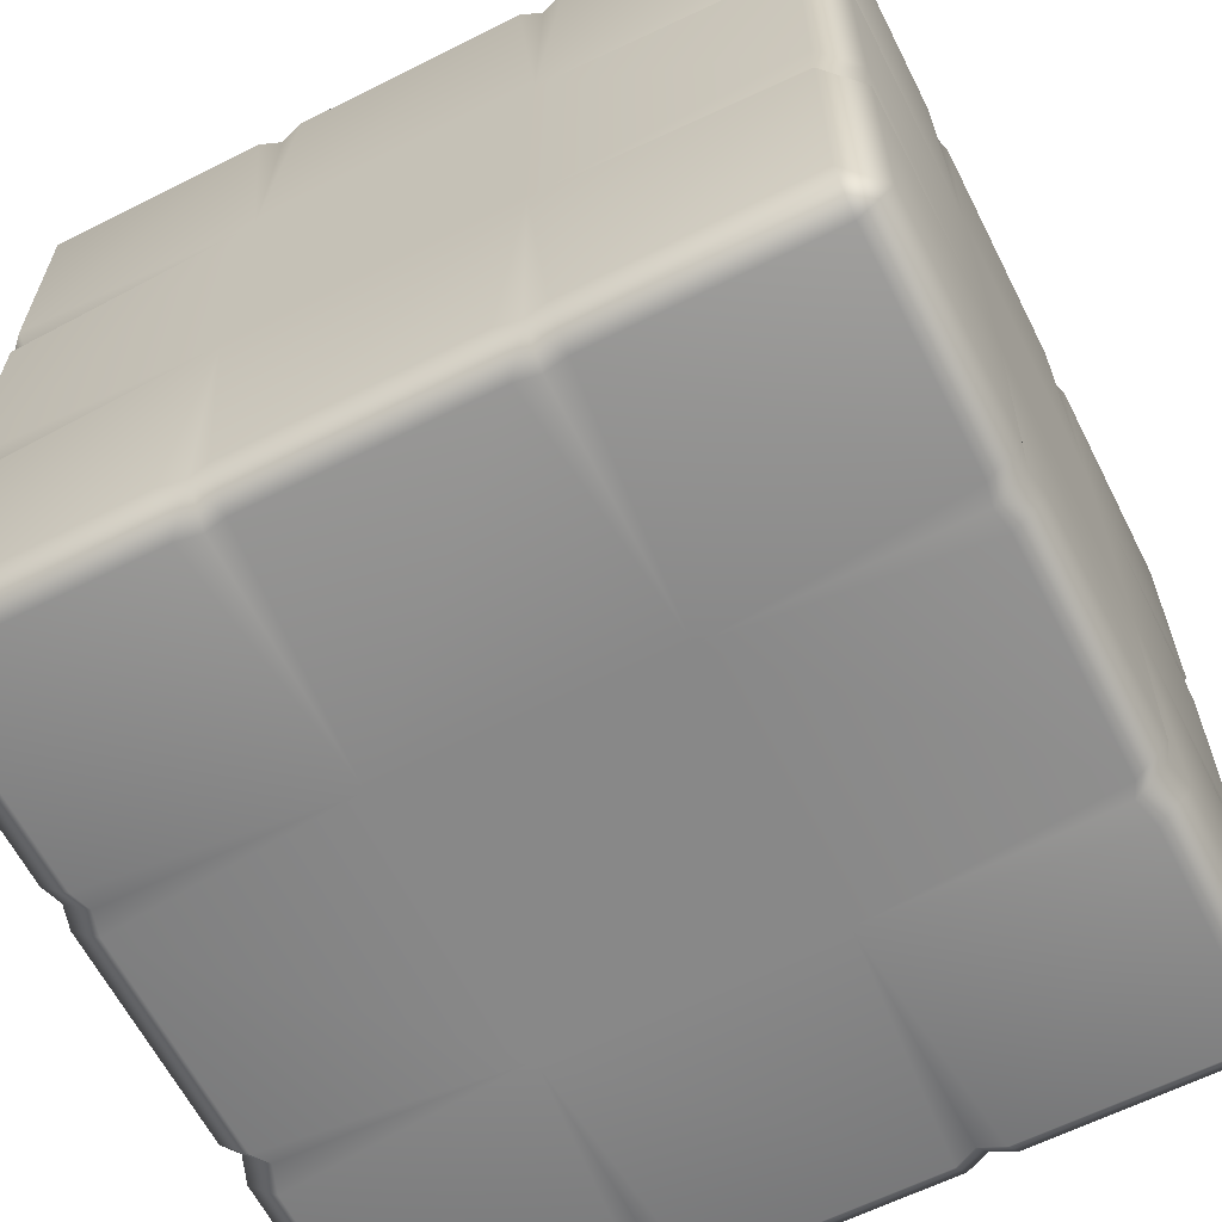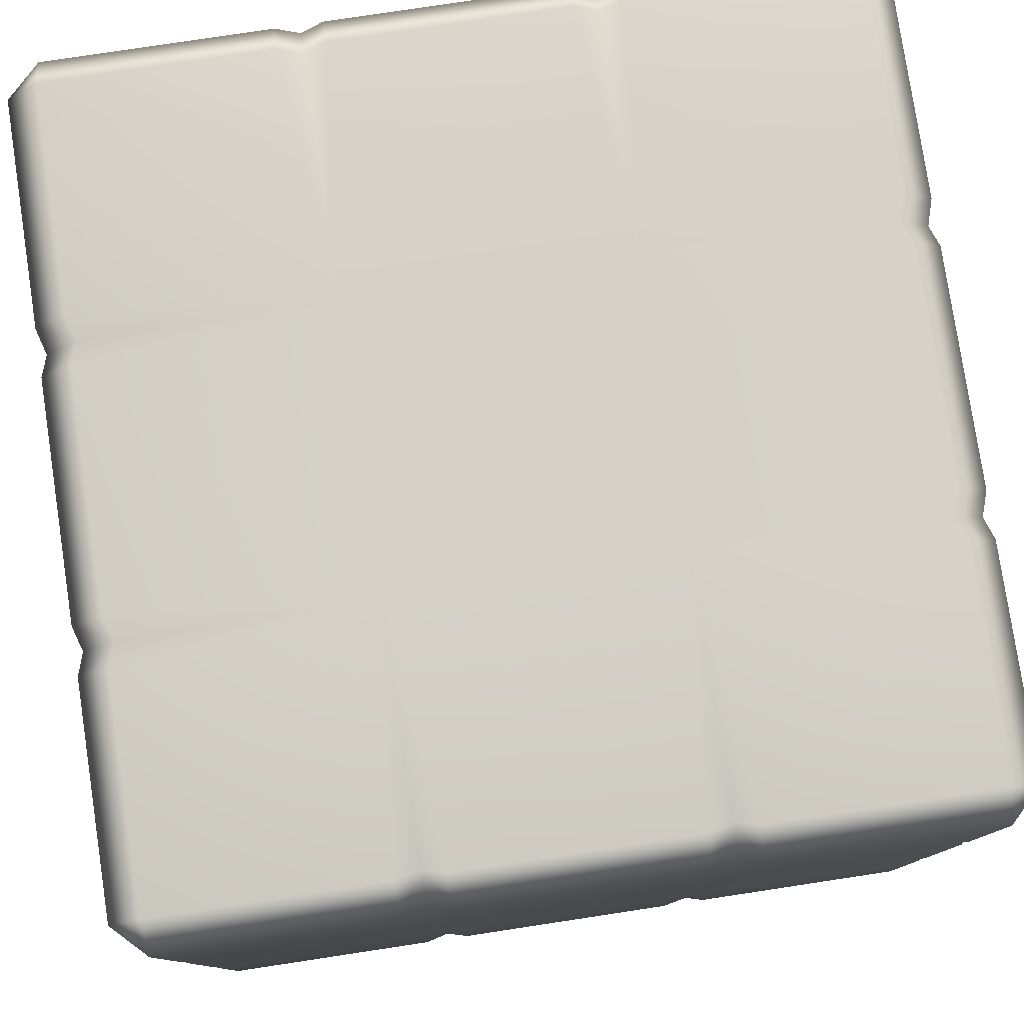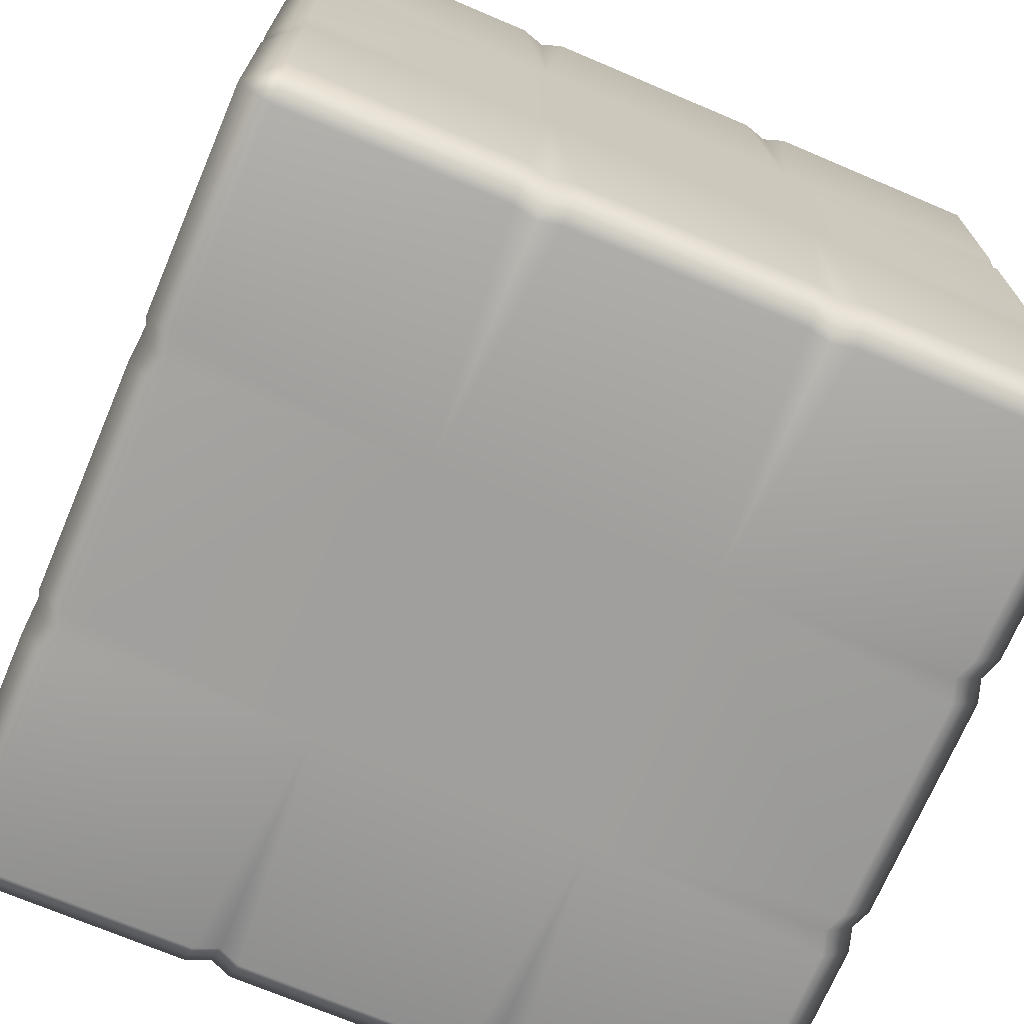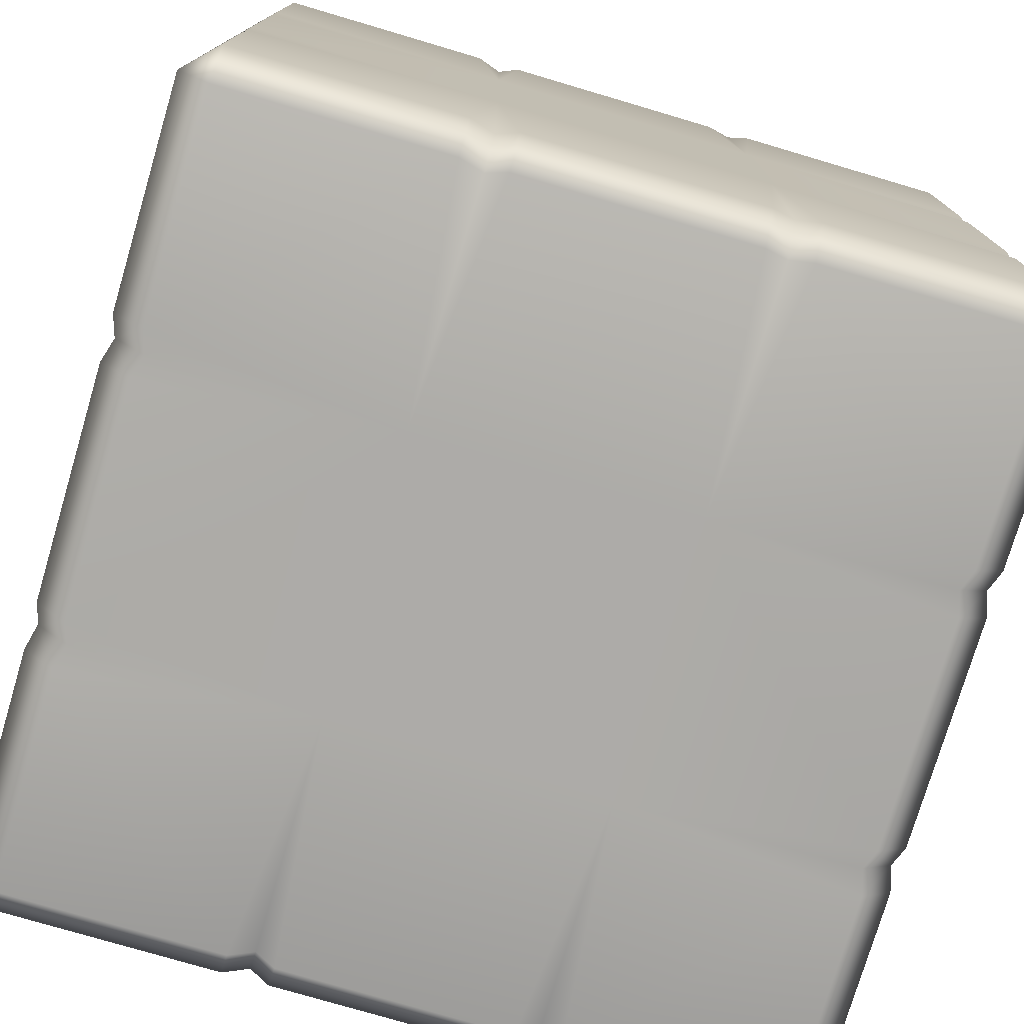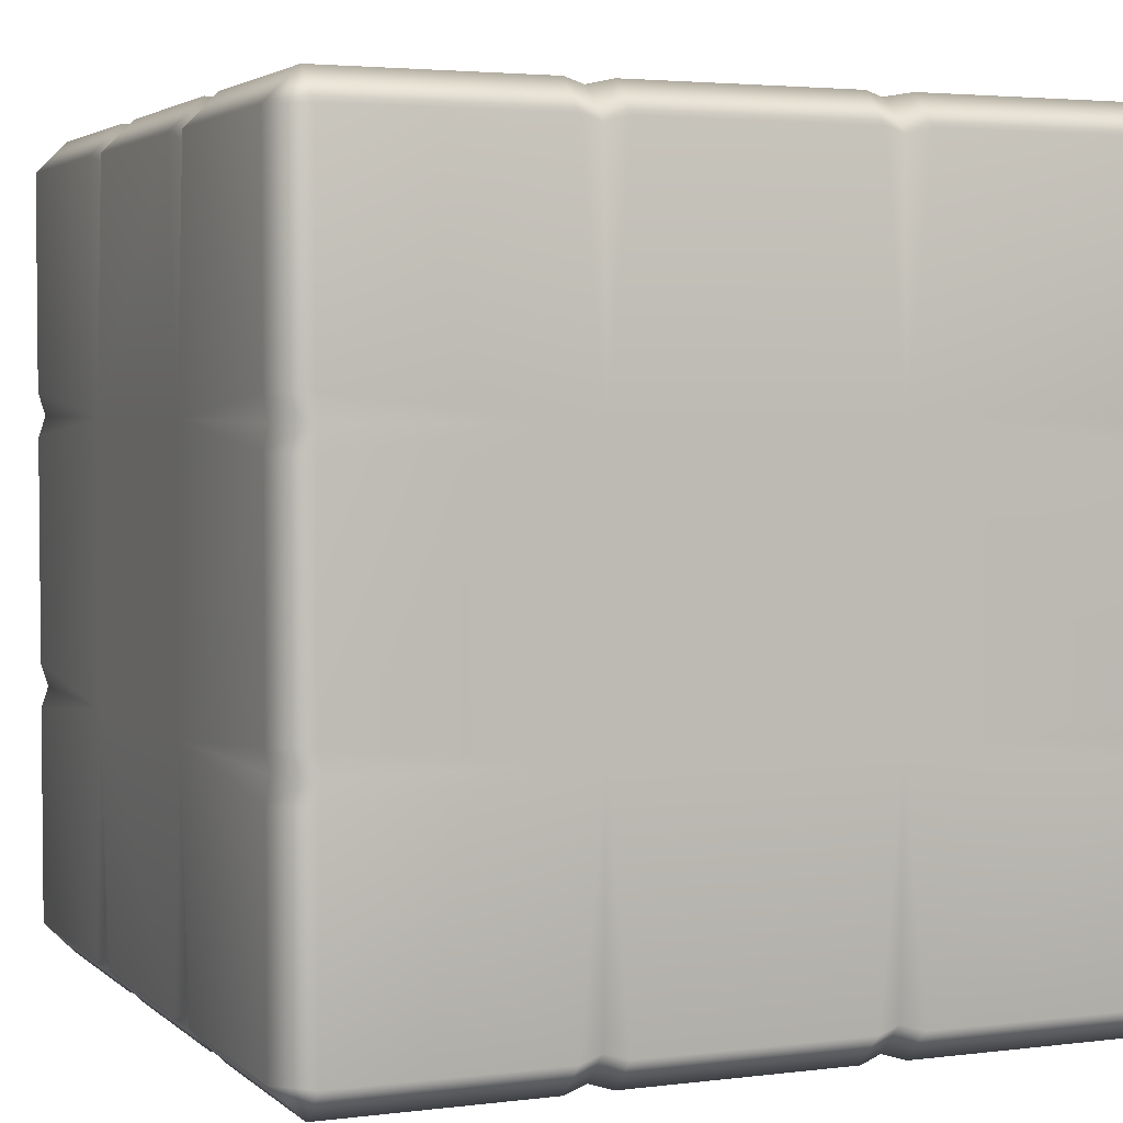
<metadata>
{"format":"obj","ext":"obj","renderer":"f3d","projection":"perspective","resolution":1024,"background":"white","views":[{"elev":-62.8,"azim":26.9,"up":"+Y"},{"elev":79.3,"azim":-98.6,"up":"+Z"},{"elev":-71.3,"azim":157.0,"up":"+Z"},{"elev":-76.5,"azim":-106.5,"up":"+Y"},{"elev":3.3,"azim":156.9,"up":"+Y"}]}
</metadata>
<code>
g puzzleCube_ld
v -0.9141 0.6147 0.9915
v -0.9141 0.08592 0.9915
v -0.9915 0.08592 0.9141
v -0.9915 0.6147 0.9141
v -0.9915 0.08592 0.3853
v -0.9915 0.6712 0.3285
v -0.9794 0.09706 0.3295
v -0.9915 0.08592 0.2758
v -0.9007 0.6692 0.977
v -0.9915 0.08592 -0.2758
v -0.9915 0.6722 -0.3285
v -0.9722 0.1037 -0.3254
v -0.9915 0.08592 -0.3853
v -0.977 0.6692 0.9007
v -0.9915 0.7242 0.9141
v -0.9141 0.7242 0.9915
v -0.9141 1.276 0.9915
v -0.9915 1.329 0.3285
v -0.9915 1.328 -0.3285
v -0.9915 1.914 -0.2758
v -0.9915 1.276 0.9141
v -0.9007 1.328 0.977
v -0.9722 1.896 -0.3254
v -0.9915 1.914 0.2758
v -0.9794 1.903 0.3295
v -0.9915 1.914 -0.3853
v -0.9915 1.914 0.3853
v -0.977 1.328 0.9007
v -0.9915 1.385 0.9141
v -0.9915 1.914 0.9141
v -0.9141 1.385 0.9915
v -0.9141 1.914 0.9915
v -0.9915 1.385 -0.9141
v -0.9915 1.914 -0.9141
v -0.9141 1.385 -0.9915
v -0.9141 1.914 -0.9915
v -0.9007 1.328 -0.977
v -0.977 1.328 -0.9007
v -0.9915 1.276 -0.9141
v -0.9141 1.276 -0.9915
v -0.9141 0.7242 -0.9915
v -0.9915 0.7242 -0.9141
v -0.9007 0.6692 -0.977
v -0.977 0.6692 -0.9007
v -0.9915 0.6147 -0.9141
v -0.9141 0.6147 -0.9915
v -0.9915 0.08592 -0.9141
v -0.9141 0.08592 -0.9915
v 0.9141 1.914 0.9915
v 0.9915 1.914 0.9141
v 0.9141 1.385 0.9915
v 0.9915 1.385 0.9141
v 0.9915 1.914 0.3853
v 0.9007 1.328 0.977
v 0.9915 1.329 0.3285
v 0.9794 1.903 0.3295
v 0.9915 1.914 0.2758
v 0.9915 1.914 -0.2758
v 0.9915 1.328 -0.3285
v 0.9722 1.896 -0.3254
v 0.9915 1.914 -0.3853
v 0.977 1.328 0.9007
v 0.9915 1.276 0.9141
v 0.9141 1.276 0.9915
v 0.9141 0.7242 0.9915
v 0.9915 0.7242 0.9141
v 0.9915 0.6712 0.3285
v 0.9915 0.6722 -0.3285
v 0.9915 0.08592 -0.2758
v 0.9007 0.6692 0.977
v 0.9915 0.08592 0.2758
v 0.9722 0.1037 -0.3254
v 0.9794 0.09706 0.3295
v 0.9915 0.08592 -0.3853
v 0.9915 0.08592 0.3853
v 0.977 0.6692 0.9007
v 0.9915 0.6147 0.9141
v 0.9915 0.08592 0.9141
v 0.9141 0.6147 0.9915
v 0.9141 0.08592 0.9915
v 0.9915 0.6147 -0.9141
v 0.9915 0.08592 -0.9141
v 0.9141 0.6147 -0.9915
v 0.9141 0.08592 -0.9915
v 0.9007 0.6692 -0.977
v 0.977 0.6692 -0.9007
v 0.9915 0.7242 -0.9141
v 0.9141 0.7242 -0.9915
v 0.9141 1.276 -0.9915
v 0.9915 1.276 -0.9141
v 0.9007 1.328 -0.977
v 0.977 1.328 -0.9007
v 0.9915 1.385 -0.9141
v 0.9141 1.385 -0.9915
v 0.9915 1.914 -0.9141
v 0.9141 1.914 -0.9915
v -0.3853 0.08592 0.9915
v -0.9141 0.08592 0.9915
v -0.9141 0.6147 0.9915
v -0.3285 0.6717 0.9915
v -0.9007 0.6692 0.977
v -0.331 0.1002 0.976
v -0.9141 0.7242 0.9915
v -0.2758 0.08592 0.9915
v 0.3285 0.6717 0.9915
v 0.2758 0.08592 0.9915
v 0.3278 0.1002 0.976
v 0.3853 0.08592 0.9915
v -0.3285 1.328 0.9915
v -0.9141 1.276 0.9915
v -0.9007 1.328 0.977
v -0.9141 1.385 0.9915
v 0.3285 1.328 0.9915
v 0.9141 0.7242 0.9915
v 0.9007 0.6692 0.977
v 0.9141 0.6147 0.9915
v 0.9141 0.08592 0.9915
v 0.9141 1.276 0.9915
v 0.9007 1.328 0.977
v 0.9141 1.385 0.9915
v -0.3853 1.914 0.9915
v -0.9141 1.914 0.9915
v -0.331 1.9 0.976
v -0.2758 1.914 0.9915
v 0.2758 1.914 0.9915
v 0.3278 1.9 0.976
v 0.3853 1.914 0.9915
v 0.9141 1.914 0.9915
v -0.3853 1.914 -0.9915
v -0.9141 1.914 -0.9915
v -0.9141 1.385 -0.9915
v -0.3285 1.328 -0.9915
v -0.9007 1.328 -0.977
v -0.331 1.9 -0.976
v -0.9141 1.276 -0.9915
v -0.2758 1.914 -0.9915
v -0.9141 0.7242 -0.9915
v -0.3285 0.6717 -0.9915
v -0.9007 0.6692 -0.977
v 0.3285 0.6717 -0.9915
v 0.3285 1.328 -0.9915
v 0.2758 1.914 -0.9915
v 0.3278 1.9 -0.976
v -0.9141 0.6147 -0.9915
v 0.3853 1.914 -0.9915
v -0.3853 0.08592 -0.9915
v -0.9141 0.08592 -0.9915
v -0.331 0.1002 -0.976
v -0.2758 0.08592 -0.9915
v 0.2758 0.08592 -0.9915
v 0.3278 0.1002 -0.976
v 0.3853 0.08592 -0.9915
v 0.9141 1.385 -0.9915
v 0.9141 1.914 -0.9915
v 0.9007 1.328 -0.977
v 0.9141 1.276 -0.9915
v 0.9141 0.7242 -0.9915
v 0.9007 0.6692 -0.977
v 0.9141 0.6147 -0.9915
v 0.9141 0.08592 -0.9915
v -0.9915 0.08592 0.9141
v -0.9141 0.008482 0.9141
v -0.9915 0.08592 0.3853
v -0.9141 0.08592 0.9915
v -0.3853 0.008482 0.9141
v -0.3853 0.08592 0.9915
v -0.331 0.1002 0.976
v -0.9141 0.008482 0.3853
v -0.3279 0.008482 0.3292
v -0.331 0.02399 0.8998
v -0.9029 0.02057 0.3295
v -0.9794 0.09706 0.3295
v -0.9915 0.08592 0.2758
v -0.2758 0.008482 0.9141
v -0.2758 0.08592 0.9915
v -0.9141 0.008482 0.2758
v -0.9915 0.08592 -0.2758
v 0.2758 0.008482 0.9141
v 0.2758 0.08592 0.9915
v 0.3288 0.008482 0.3283
v 0.3278 0.008482 -0.3283
v -0.3278 0.008482 -0.3283
v -0.9141 0.008482 -0.2758
v 0.3278 0.1002 0.976
v -0.8963 0.02778 -0.3254
v -0.9722 0.1037 -0.3254
v -0.9915 0.08592 -0.3853
v -0.9141 0.008482 -0.3853
v -0.9915 0.08592 -0.9141
v 0.3278 0.02399 0.8998
v 0.3853 0.008482 0.9141
v 0.3853 0.08592 0.9915
v -0.9141 0.008482 -0.9141
v -0.9141 0.08592 -0.9915
v -0.3853 0.08592 -0.9915
v -0.3853 0.008482 -0.9141
v -0.331 0.1002 -0.976
v 0.9141 0.008482 0.9141
v 0.9141 0.08592 0.9915
v 0.9915 0.08592 0.9141
v 0.9141 0.008482 0.3853
v 0.9915 0.08592 0.3853
v 0.9029 0.02057 0.3295
v 0.9794 0.09706 0.3295
v 0.9915 0.08592 0.2758
v -0.331 0.02399 -0.8998
v -0.2758 0.008482 -0.9141
v -0.2758 0.08592 -0.9915
v 0.2758 0.08592 -0.9915
v 0.2758 0.008482 -0.9141
v 0.3278 0.1002 -0.976
v 0.9141 0.008482 0.2758
v 0.9141 0.008482 -0.2758
v 0.9915 0.08592 -0.2758
v 0.8963 0.02778 -0.3254
v 0.9722 0.1037 -0.3254
v 0.9915 0.08592 -0.3853
v 0.3278 0.02399 -0.8998
v 0.3853 0.008482 -0.9141
v 0.3853 0.08592 -0.9915
v 0.9141 0.08592 -0.9915
v 0.9141 0.008482 -0.3853
v 0.9141 0.008482 -0.9141
v 0.9915 0.08592 -0.9141
v 0.2758 1.914 0.9915
v -0.2758 1.914 0.9915
v -0.2758 1.992 0.9141
v -0.331 1.9 0.976
v 0.2758 1.992 0.9141
v 0.3278 1.9 0.976
v -0.331 1.976 0.8998
v -0.3288 1.992 0.3283
v 0.3288 1.992 0.3283
v 0.3278 1.992 -0.3283
v -0.3278 1.992 -0.3283
v -0.9141 1.992 -0.2758
v -0.3853 1.992 0.9141
v -0.3853 1.914 0.9915
v 0.3278 1.976 0.8998
v 0.3853 1.992 0.9141
v 0.3853 1.914 0.9915
v 0.9141 1.914 0.9915
v -0.9141 1.992 0.9141
v -0.9141 1.914 0.9915
v -0.9915 1.914 0.9141
v -0.9141 1.992 0.3853
v -0.9915 1.914 0.3853
v -0.9794 1.903 0.3295
v 0.9141 1.992 0.9141
v 0.9915 1.914 0.9141
v 0.9915 1.914 0.3853
v 0.9141 1.992 0.3853
v 0.9794 1.903 0.3295
v -0.9029 1.979 0.3295
v -0.9141 1.992 0.2758
v -0.9915 1.914 0.2758
v -0.9915 1.914 -0.2758
v -0.9722 1.896 -0.3254
v 0.9029 1.979 0.3295
v 0.9141 1.992 0.2758
v 0.9915 1.914 0.2758
v 0.9915 1.914 -0.2758
v 0.9141 1.992 -0.2758
v 0.9722 1.896 -0.3254
v -0.8963 1.972 -0.3254
v -0.9141 1.992 -0.3853
v -0.9915 1.914 -0.3853
v 0.8963 1.972 -0.3254
v 0.9141 1.992 -0.3853
v 0.9915 1.914 -0.3853
v 0.9915 1.914 -0.9141
v -0.9141 1.992 -0.9141
v -0.9915 1.914 -0.9141
v -0.9141 1.914 -0.9915
v -0.3853 1.992 -0.9141
v -0.3853 1.914 -0.9915
v -0.331 1.9 -0.976
v 0.9141 1.992 -0.9141
v 0.9141 1.914 -0.9915
v 0.3853 1.914 -0.9915
v 0.3853 1.992 -0.9141
v 0.3278 1.9 -0.976
v -0.331 1.976 -0.8998
v -0.2758 1.992 -0.9141
v -0.2758 1.914 -0.9915
v 0.2758 1.992 -0.9141
v 0.2758 1.914 -0.9915
v 0.3278 1.976 -0.8998
g puzzleCube_ld_0
f 3 2 1
f 1 4 3
f 5 3 4
f 4 6 5
f 7 5 6
f 7 6 8
f 4 1 9
f 10 8 6
f 6 11 10
f 12 10 11
f 12 11 13
f 9 14 4
f 14 6 4
f 15 14 9
f 14 15 6
f 9 16 15
f 15 16 17
f 18 6 15
f 11 6 18
f 18 19 11
f 20 19 18
f 17 21 15
f 15 21 18
f 21 17 22
f 23 19 20
f 18 24 20
f 25 24 18
f 23 26 19
f 25 18 27
f 22 28 21
f 28 18 21
f 27 18 29
f 28 29 18
f 29 28 22
f 29 30 27
f 22 31 29
f 32 30 29
f 29 31 32
f 33 19 26
f 26 34 33
f 34 35 33
f 35 34 36
f 35 37 33
f 33 37 38
f 38 19 33
f 39 38 37
f 38 39 19
f 37 40 39
f 41 39 40
f 19 39 42
f 39 41 42
f 42 11 19
f 41 43 42
f 44 11 42
f 42 43 44
f 44 45 11
f 45 44 43
f 13 11 45
f 43 46 45
f 45 47 13
f 48 45 46
f 45 48 47
f 51 50 49
f 50 51 52
f 52 53 50
f 52 51 54
f 55 53 52
f 56 53 55
f 56 55 57
f 55 58 57
f 59 58 55
f 60 58 59
f 60 59 61
f 54 62 52
f 62 55 52
f 63 62 54
f 62 63 55
f 54 64 63
f 65 63 64
f 63 65 66
f 66 55 63
f 67 55 66
f 55 67 68
f 68 59 55
f 69 68 67
f 66 65 70
f 67 71 69
f 72 68 69
f 73 71 67
f 72 74 68
f 73 67 75
f 70 76 66
f 76 67 66
f 75 67 77
f 76 77 67
f 77 76 70
f 77 78 75
f 70 79 77
f 77 80 78
f 80 77 79
f 74 81 68
f 82 81 74
f 83 81 82
f 82 84 83
f 83 85 81
f 81 85 86
f 86 68 81
f 87 86 85
f 86 87 68
f 85 88 87
f 87 88 89
f 87 90 68
f 89 90 87
f 68 90 59
f 89 91 90
f 92 59 90
f 90 91 92
f 92 93 59
f 93 92 91
f 61 59 93
f 91 94 93
f 93 95 61
f 93 94 96
f 96 95 93
f 99 98 97
f 97 100 99
f 101 99 100
f 102 100 97
f 101 100 103
f 102 104 100
f 100 104 105
f 104 106 105
f 107 105 106
f 107 108 105
f 103 100 109
f 110 103 109
f 111 110 109
f 111 109 112
f 100 105 113
f 109 100 113
f 113 105 114
f 115 114 105
f 105 116 115
f 105 108 116
f 108 117 116
f 114 118 113
f 113 118 119
f 119 120 113
f 112 109 121
f 122 112 121
f 123 121 109
f 109 124 123
f 124 109 125
f 109 113 125
f 126 125 113
f 113 127 126
f 127 113 120
f 120 128 127
f 131 130 129
f 129 132 131
f 133 131 132
f 134 132 129
f 133 132 135
f 134 136 132
f 137 135 132
f 132 138 137
f 139 137 138
f 138 132 140
f 132 141 140
f 132 136 141
f 136 142 141
f 143 141 142
f 139 138 144
f 143 145 141
f 144 138 146
f 147 144 146
f 148 146 138
f 138 149 148
f 149 138 150
f 138 140 150
f 151 150 140
f 140 152 151
f 141 145 153
f 145 154 153
f 141 153 155
f 155 156 141
f 141 156 157
f 140 141 157
f 140 157 158
f 158 159 140
f 152 140 159
f 159 160 152
f 163 162 161
f 164 161 162
f 165 164 162
f 164 165 166
f 167 166 165
f 163 168 162
f 162 168 165
f 168 169 165
f 170 165 169
f 165 170 167
f 171 169 168
f 171 168 163
f 163 172 171
f 172 173 171
f 167 170 174
f 170 169 174
f 174 175 167
f 176 171 173
f 171 176 169
f 177 176 173
f 178 175 174
f 174 169 178
f 175 178 179
f 169 180 178
f 181 180 169
f 169 182 181
f 182 169 176
f 176 183 182
f 177 183 176
f 184 179 178
f 185 183 177
f 185 182 183
f 177 186 185
f 186 187 185
f 188 185 187
f 185 188 182
f 189 188 187
f 178 190 184
f 190 178 180
f 184 190 191
f 190 180 191
f 191 192 184
f 189 193 188
f 194 193 189
f 195 193 194
f 188 193 196
f 193 195 196
f 196 182 188
f 195 197 196
f 198 192 191
f 192 198 199
f 199 198 200
f 201 198 191
f 201 200 198
f 201 202 200
f 191 180 201
f 203 202 201
f 203 201 180
f 203 204 202
f 205 204 203
f 196 197 206
f 206 182 196
f 207 206 197
f 206 207 182
f 197 208 207
f 209 207 208
f 182 207 210
f 207 209 210
f 210 181 182
f 209 211 210
f 180 212 203
f 203 212 205
f 213 212 180
f 213 205 212
f 180 181 213
f 213 214 205
f 215 214 213
f 215 213 181
f 215 216 214
f 217 216 215
f 210 211 218
f 218 181 210
f 219 218 211
f 218 219 181
f 211 220 219
f 221 219 220
f 181 222 215
f 215 222 217
f 181 219 222
f 219 221 223
f 219 223 222
f 223 217 222
f 221 224 223
f 223 224 217
f 227 226 225
f 228 226 227
f 225 229 227
f 229 225 230
f 227 231 228
f 231 227 232
f 232 227 229
f 229 233 232
f 234 232 233
f 234 235 232
f 232 235 236
f 228 231 237
f 231 232 237
f 237 238 228
f 230 239 229
f 239 233 229
f 240 239 230
f 239 240 233
f 230 241 240
f 240 241 242
f 238 237 243
f 243 244 238
f 244 243 245
f 246 243 237
f 246 245 243
f 237 232 246
f 246 247 245
f 248 247 246
f 242 249 240
f 242 250 249
f 251 249 250
f 252 240 249
f 251 252 249
f 252 233 240
f 251 253 252
f 254 246 232
f 246 254 248
f 254 232 255
f 255 248 254
f 255 256 248
f 236 255 232
f 236 256 255
f 236 257 256
f 258 257 236
f 259 252 253
f 233 252 259
f 260 259 253
f 259 260 233
f 253 261 260
f 262 260 261
f 233 260 263
f 262 263 260
f 263 234 233
f 262 264 263
f 236 265 258
f 265 236 235
f 266 258 265
f 265 235 266
f 266 267 258
f 268 263 264
f 234 263 268
f 269 268 264
f 268 269 234
f 264 270 269
f 271 269 270
f 272 267 266
f 272 273 267
f 272 274 273
f 275 272 266
f 274 272 275
f 275 266 235
f 275 276 274
f 277 276 275
f 271 278 269
f 278 271 279
f 278 279 280
f 269 278 281
f 280 281 278
f 281 234 269
f 281 280 282
f 275 283 277
f 283 275 235
f 277 283 284
f 235 284 283
f 284 285 277
f 286 284 235
f 285 284 286
f 286 235 234
f 286 287 285
f 282 287 286
f 234 281 288
f 288 286 234
f 286 288 282
f 282 288 281

</code>
